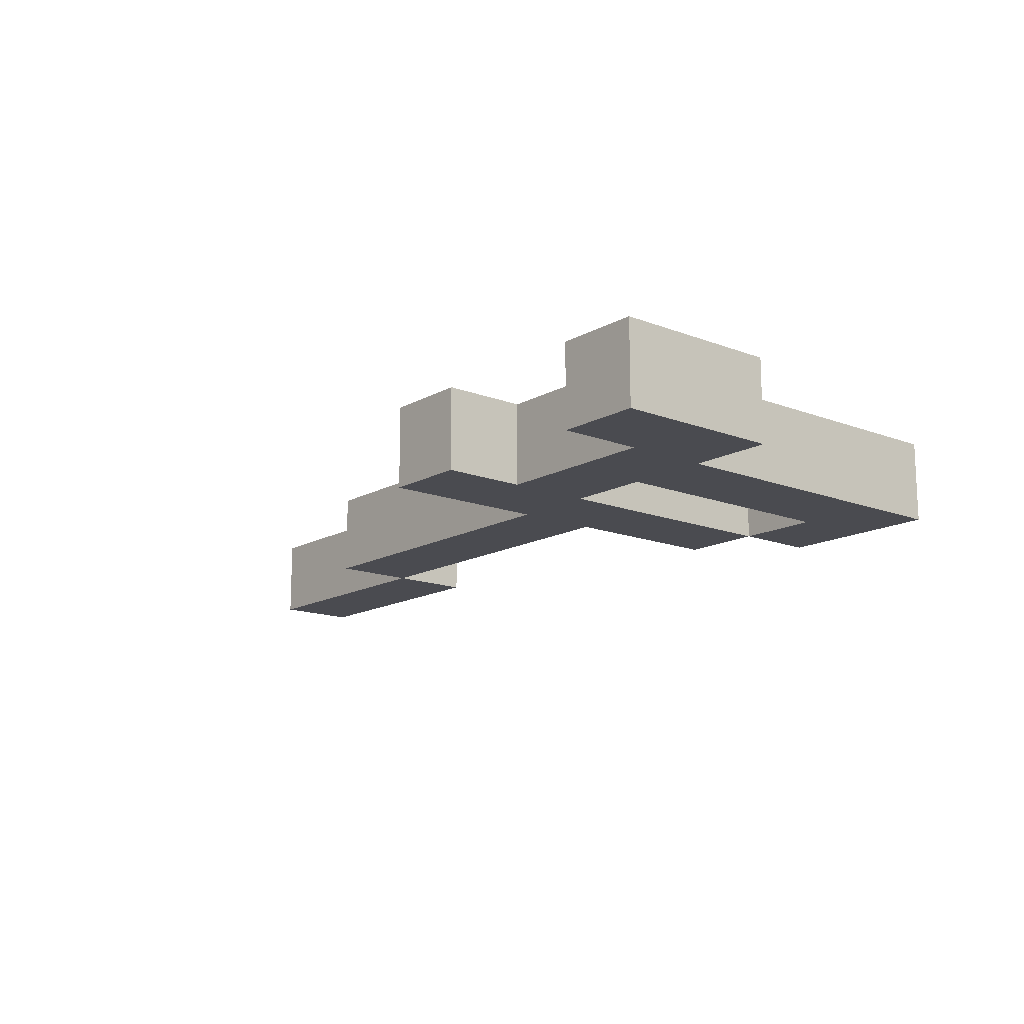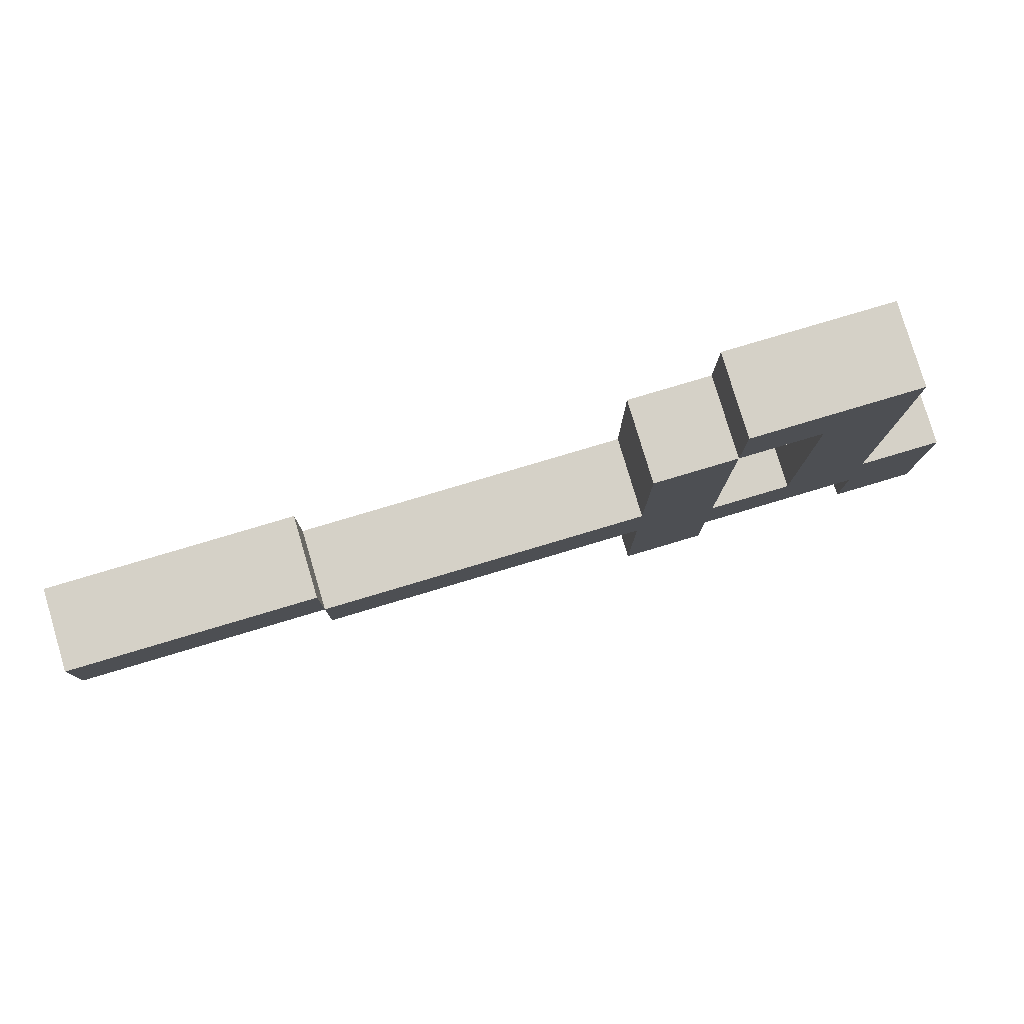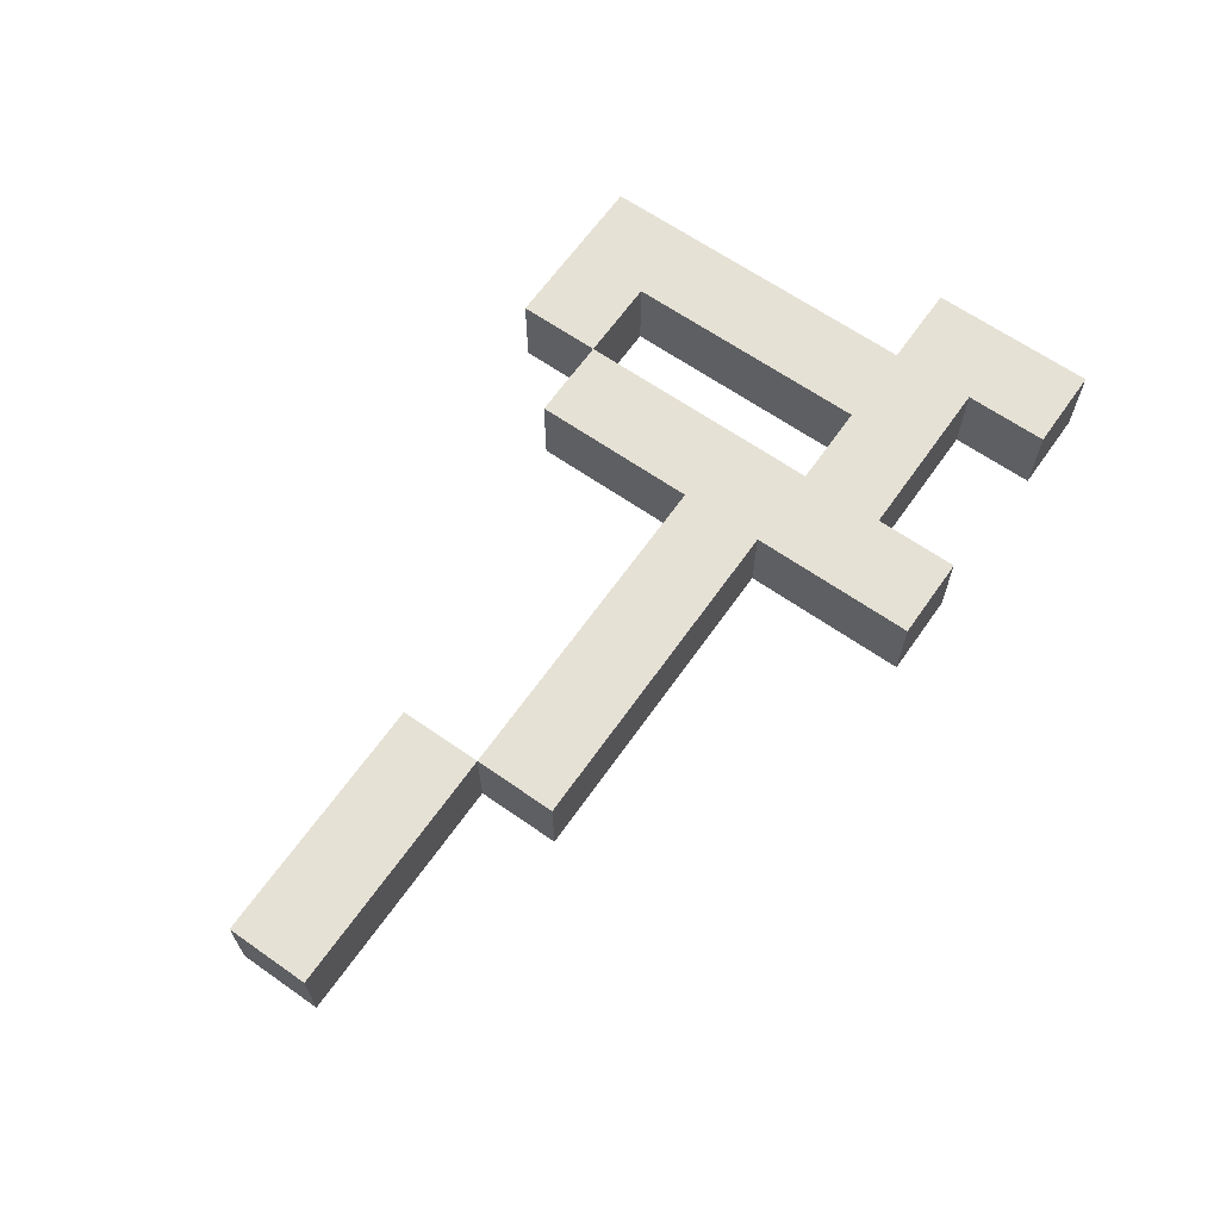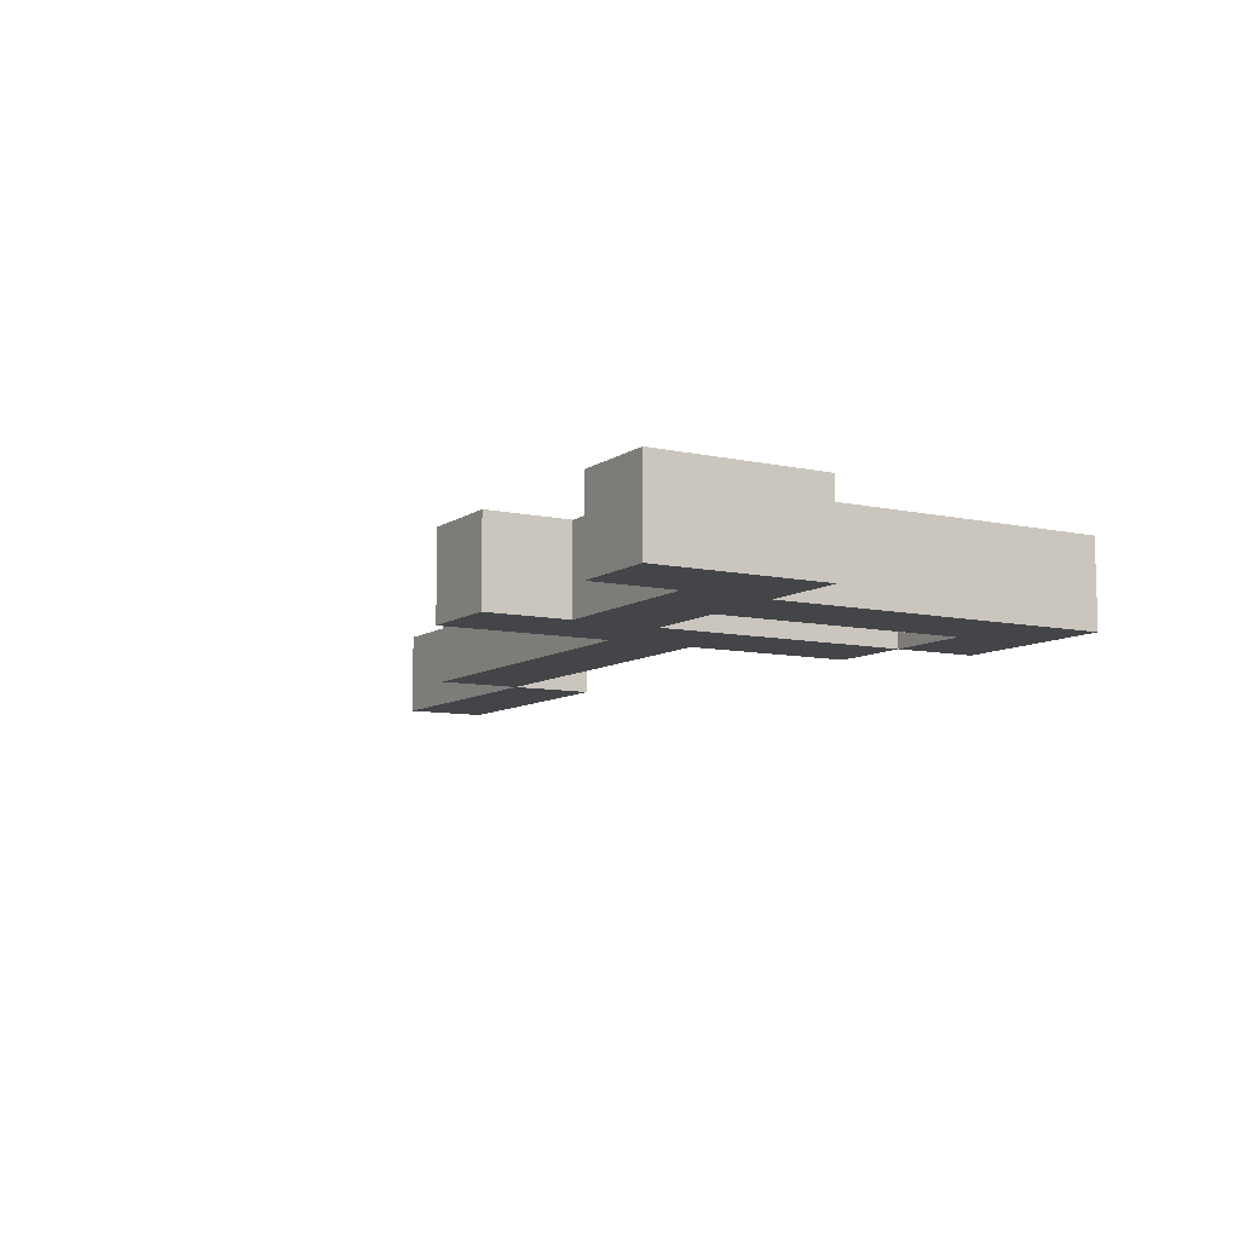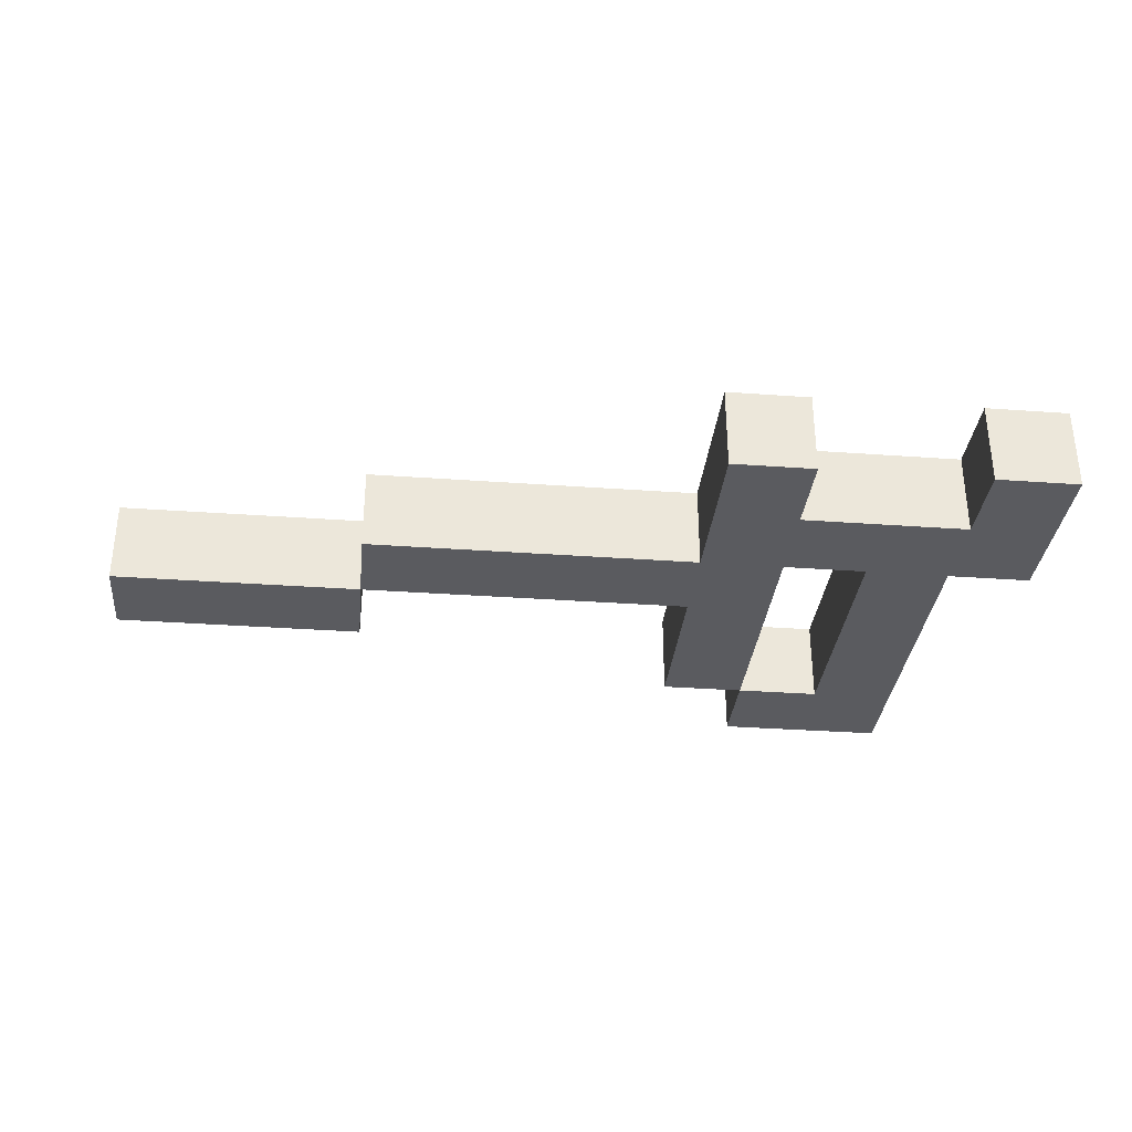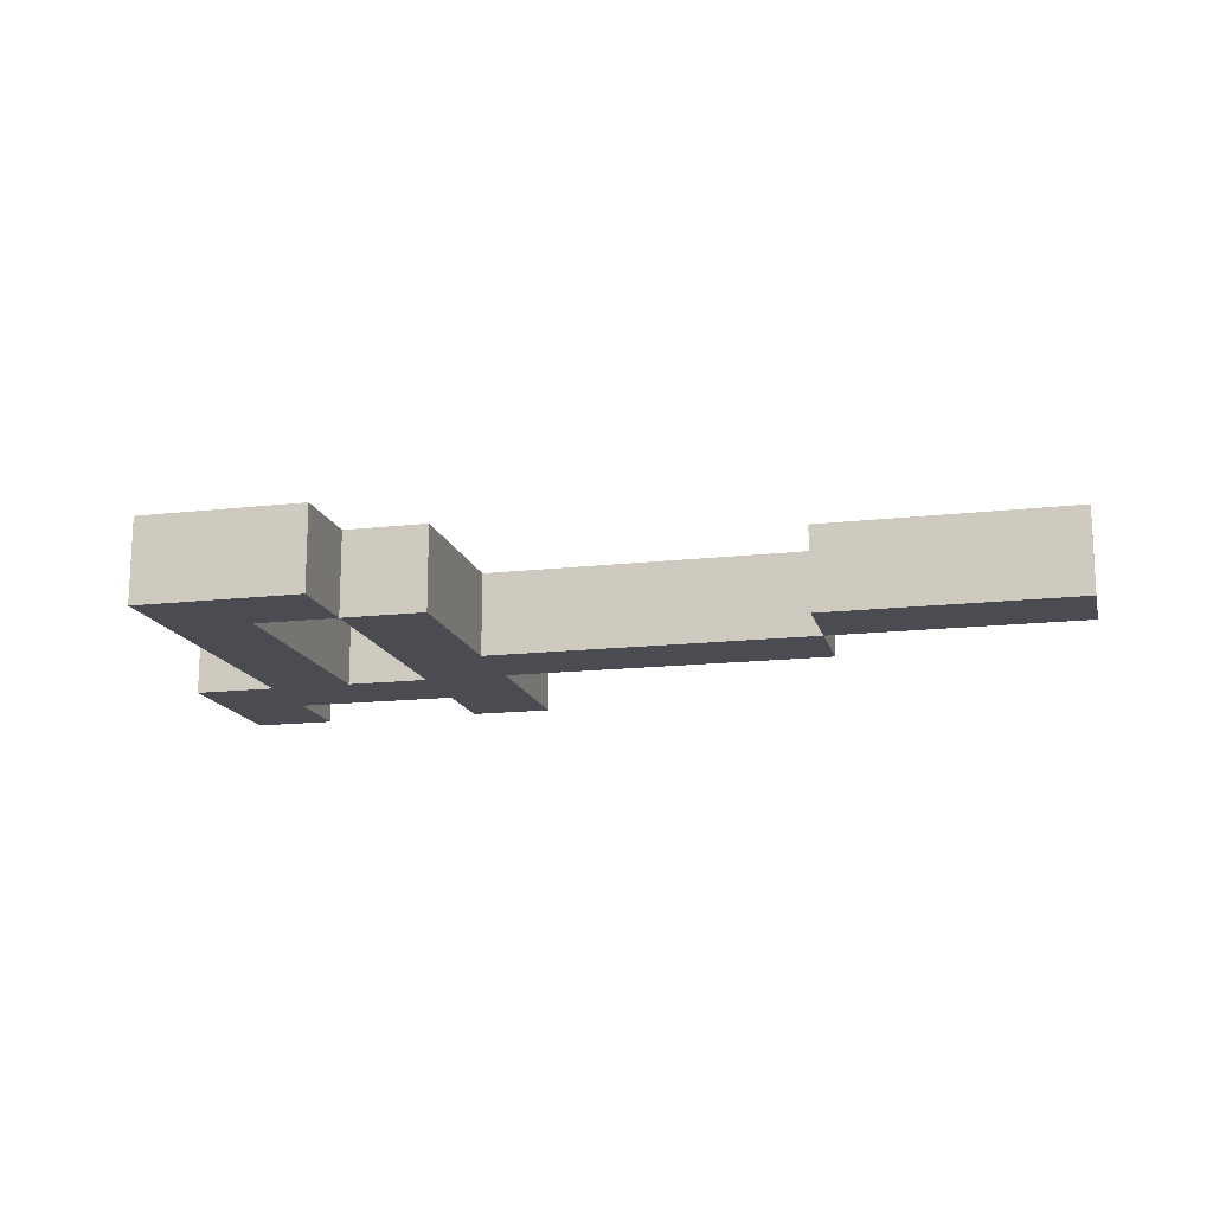
<metadata>
{"format":"obj","ext":"obj","renderer":"f3d","projection":"perspective","resolution":1024,"background":"white","views":[{"elev":-14.6,"azim":50.2,"up":"+Z"},{"elev":79.4,"azim":-16.6,"up":"+Y"},{"elev":64.8,"azim":-54.9,"up":"+Z"},{"elev":-8.9,"azim":59.6,"up":"+Z"},{"elev":-33.0,"azim":-5.7,"up":"+Z"},{"elev":-15.3,"azim":-166.4,"up":"+Z"}]}
</metadata>
<code>
v -5.5 3 0.5
v -5.5 3 -0.5
v -5.5 4 0.5
v -5.5 4 -0.5
v -2.5 2 0.5
v -2.5 2 -0.5
v -2.5 3 0.5
v -2.5 3 -0.5
v 1.5 0 0.5
v 1.5 0 -0.5
v 1.5 2 0.5
v 1.5 2 -0.5
v 1.5 3 0.5
v 1.5 3 -0.5
v 1.5 5 0.5
v 1.5 5 -0.5
v 2.5 5 0.5
v 2.5 5 -0.5
v 2.5 6 0.5
v 2.5 6 -0.5
v 3.5 2 0.5
v 3.5 2 -0.5
v 3.5 5 0.5
v 3.5 5 -0.5
v 4.5 0 0.5
v 4.5 0 -0.5
v 4.5 1 0.5
v 4.5 1 -0.5
v -2.5 3 0.5
v -2.5 3 -0.5
v -2.5 4 0.5
v -2.5 4 -0.5
v 2.5 0 0.5
v 2.5 0 -0.5
v 2.5 1 0.5
v 2.5 1 -0.5
v 2.5 2 0.5
v 2.5 2 -0.5
v 2.5 5 0.5
v 2.5 5 -0.5
v 4.5 2 0.5
v 4.5 2 -0.5
v 4.5 6 0.5
v 4.5 6 -0.5
v 5.5 0 0.5
v 5.5 0 -0.5
v 5.5 2 0.5
v 5.5 2 -0.5
v -5.5 3 0.5
v -5.5 4 0.5
v -2.5 2 0.5
v -2.5 3 0.5
v -2.5 4 0.5
v 1.5 0 0.5
v 1.5 2 0.5
v 1.5 3 0.5
v 1.5 5 0.5
v 2.5 0 0.5
v 2.5 1 0.5
v 2.5 2 0.5
v 2.5 5 0.5
v 2.5 6 0.5
v 3.5 2 0.5
v 3.5 5 0.5
v 4.5 0 0.5
v 4.5 1 0.5
v 4.5 2 0.5
v 4.5 6 0.5
v 5.5 0 0.5
v 5.5 2 0.5
v -5.5 3 -0.5
v -5.5 4 -0.5
v -2.5 2 -0.5
v -2.5 3 -0.5
v -2.5 4 -0.5
v 1.5 0 -0.5
v 1.5 2 -0.5
v 1.5 3 -0.5
v 1.5 5 -0.5
v 2.5 0 -0.5
v 2.5 1 -0.5
v 2.5 2 -0.5
v 2.5 5 -0.5
v 2.5 6 -0.5
v 3.5 2 -0.5
v 3.5 5 -0.5
v 4.5 0 -0.5
v 4.5 1 -0.5
v 4.5 2 -0.5
v 4.5 6 -0.5
v 5.5 0 -0.5
v 5.5 2 -0.5
v 1.5 0 0.5
v 2.5 0 0.5
v 4.5 0 0.5
v 5.5 0 0.5
v 1.5 0 -0.5
v 2.5 0 -0.5
v 4.5 0 -0.5
v 5.5 0 -0.5
v 2.5 1 0.5
v 4.5 1 0.5
v 2.5 1 -0.5
v 4.5 1 -0.5
v -2.5 2 0.5
v 1.5 2 0.5
v -2.5 2 -0.5
v 1.5 2 -0.5
v -5.5 3 0.5
v -2.5 3 0.5
v -5.5 3 -0.5
v -2.5 3 -0.5
v 2.5 5 0.5
v 3.5 5 0.5
v 2.5 5 -0.5
v 3.5 5 -0.5
v 2.5 2 0.5
v 3.5 2 0.5
v 4.5 2 0.5
v 5.5 2 0.5
v 2.5 2 -0.5
v 3.5 2 -0.5
v 4.5 2 -0.5
v 5.5 2 -0.5
v -2.5 3 0.5
v 1.5 3 0.5
v -2.5 3 -0.5
v 1.5 3 -0.5
v -5.5 4 0.5
v -2.5 4 0.5
v -5.5 4 -0.5
v -2.5 4 -0.5
v 1.5 5 0.5
v 2.5 5 0.5
v 1.5 5 -0.5
v 2.5 5 -0.5
v 2.5 6 0.5
v 4.5 6 0.5
v 2.5 6 -0.5
v 4.5 6 -0.5
f 3 2 1
f 4 2 3
f 7 6 5
f 8 6 7
f 11 10 9
f 12 10 11
f 15 14 13
f 16 14 15
f 19 18 17
f 20 18 19
f 23 22 21
f 24 22 23
f 27 26 25
f 28 26 27
f 29 30 31
f 31 30 32
f 33 34 35
f 35 34 36
f 37 38 39
f 39 38 40
f 41 42 43
f 43 42 44
f 45 46 47
f 47 46 48
f 52 50 49
f 53 50 52
f 55 52 51
f 56 52 55
f 58 56 55
f 58 57 56
f 58 55 54
f 59 57 58
f 60 57 59
f 61 57 60
f 63 60 59
f 64 62 61
f 66 63 59
f 66 64 63
f 67 64 66
f 68 62 64
f 68 64 67
f 69 67 66
f 69 66 65
f 70 67 69
f 71 72 74
f 74 72 75
f 73 74 77
f 77 74 78
f 77 78 80
f 78 79 80
f 76 77 80
f 80 79 81
f 81 79 82
f 82 79 83
f 81 82 85
f 83 84 86
f 81 85 88
f 85 86 88
f 88 86 89
f 86 84 90
f 89 86 90
f 88 89 91
f 87 88 91
f 91 89 92
f 97 94 93
f 98 94 97
f 99 96 95
f 100 96 99
f 103 102 101
f 104 102 103
f 107 106 105
f 108 106 107
f 111 110 109
f 112 110 111
f 115 114 113
f 116 114 115
f 117 118 121
f 121 118 122
f 119 120 123
f 123 120 124
f 125 126 127
f 127 126 128
f 129 130 131
f 131 130 132
f 133 134 135
f 135 134 136
f 137 138 139
f 139 138 140

</code>
